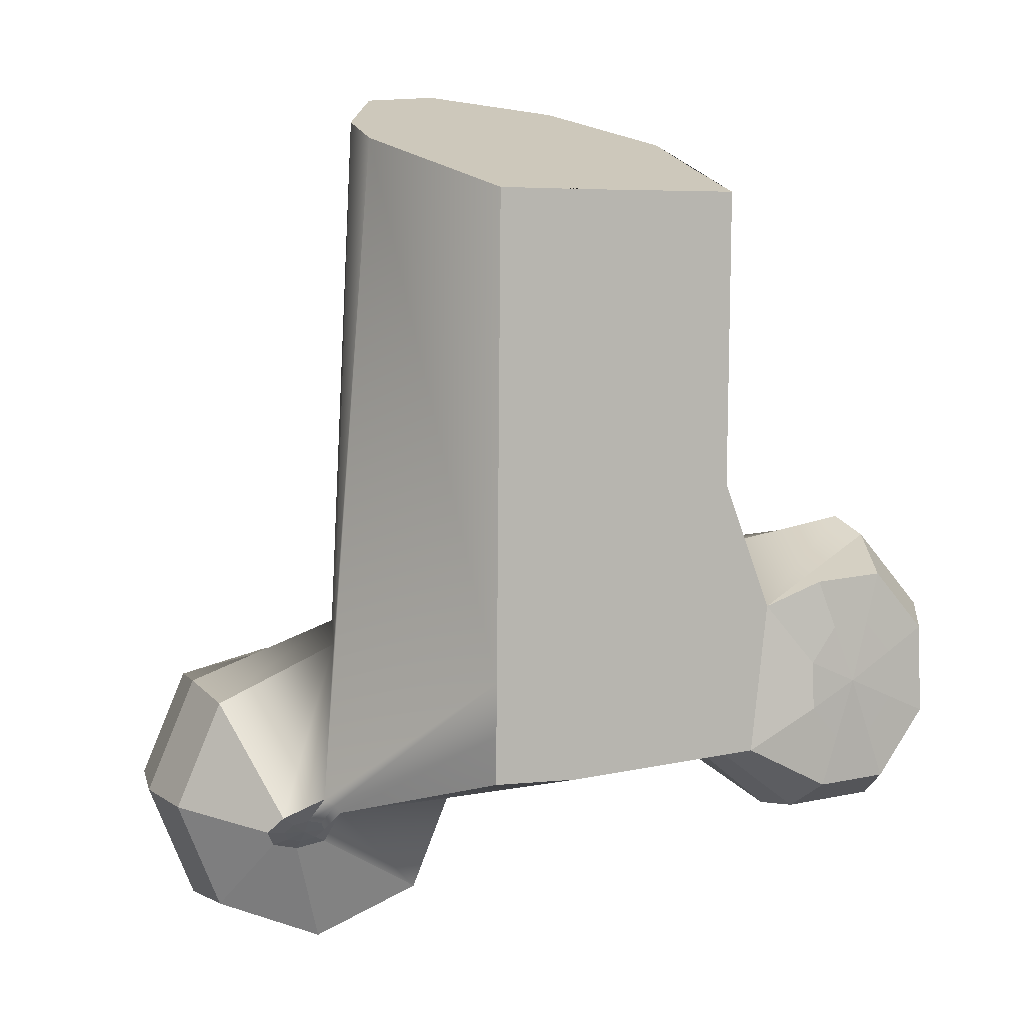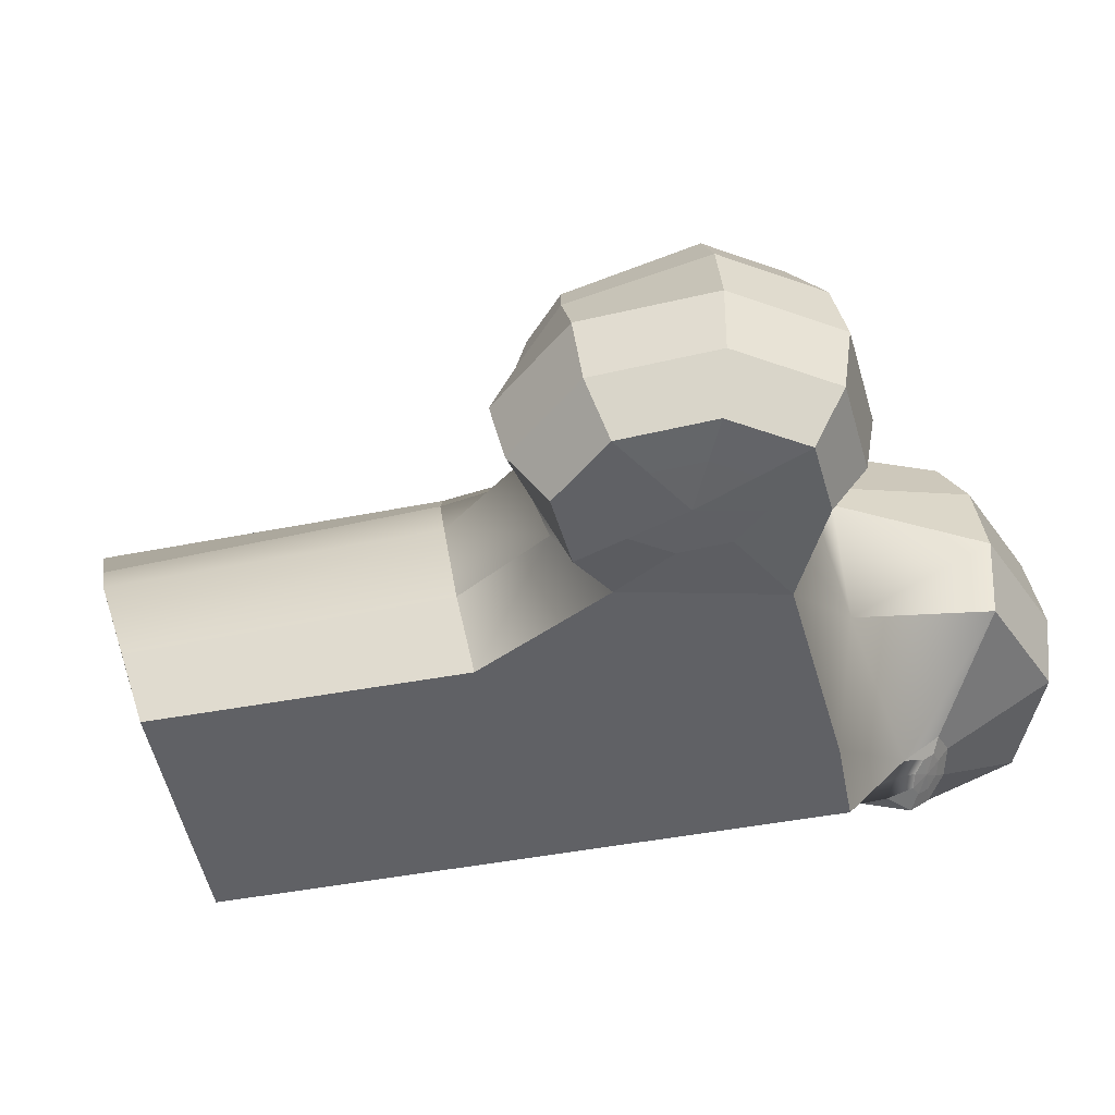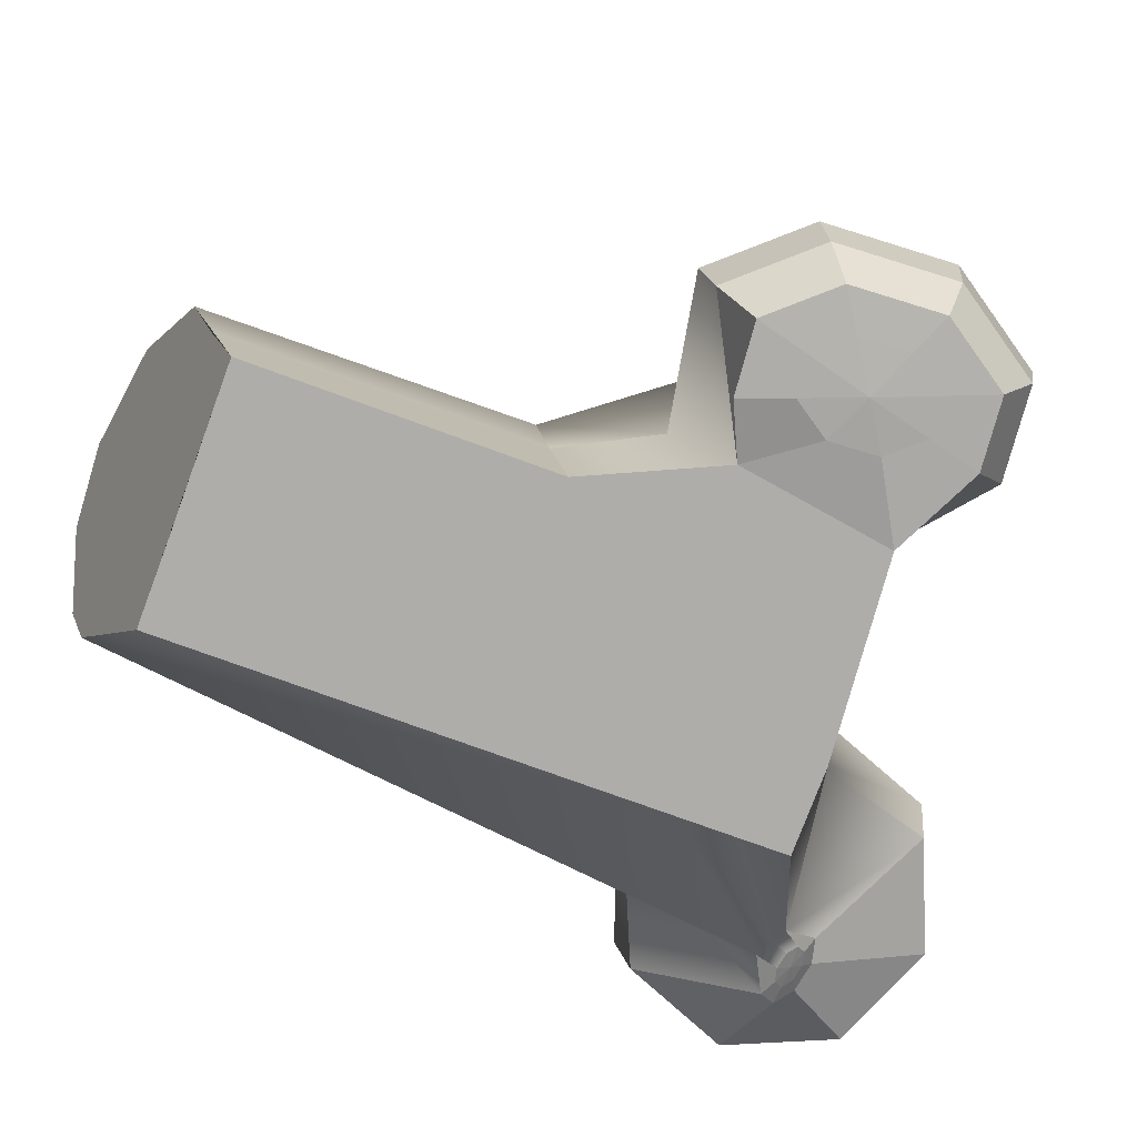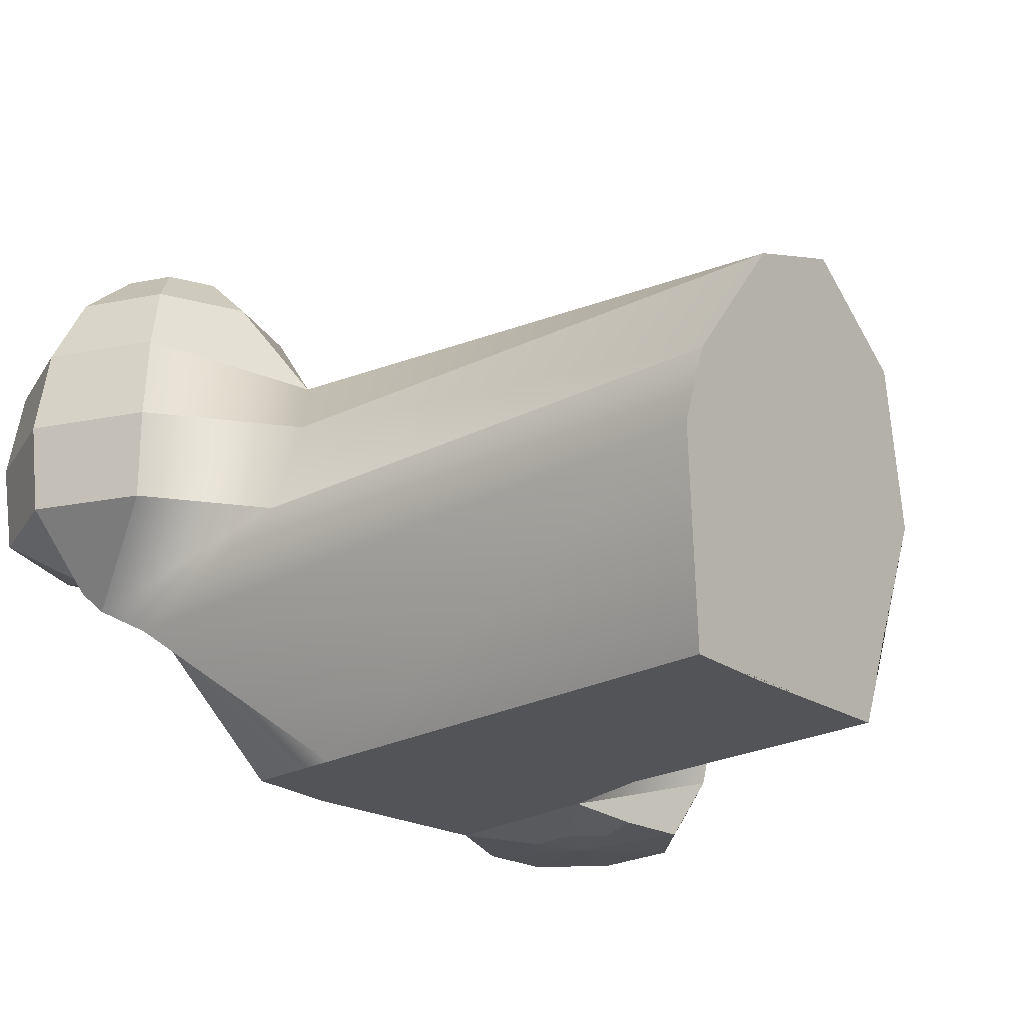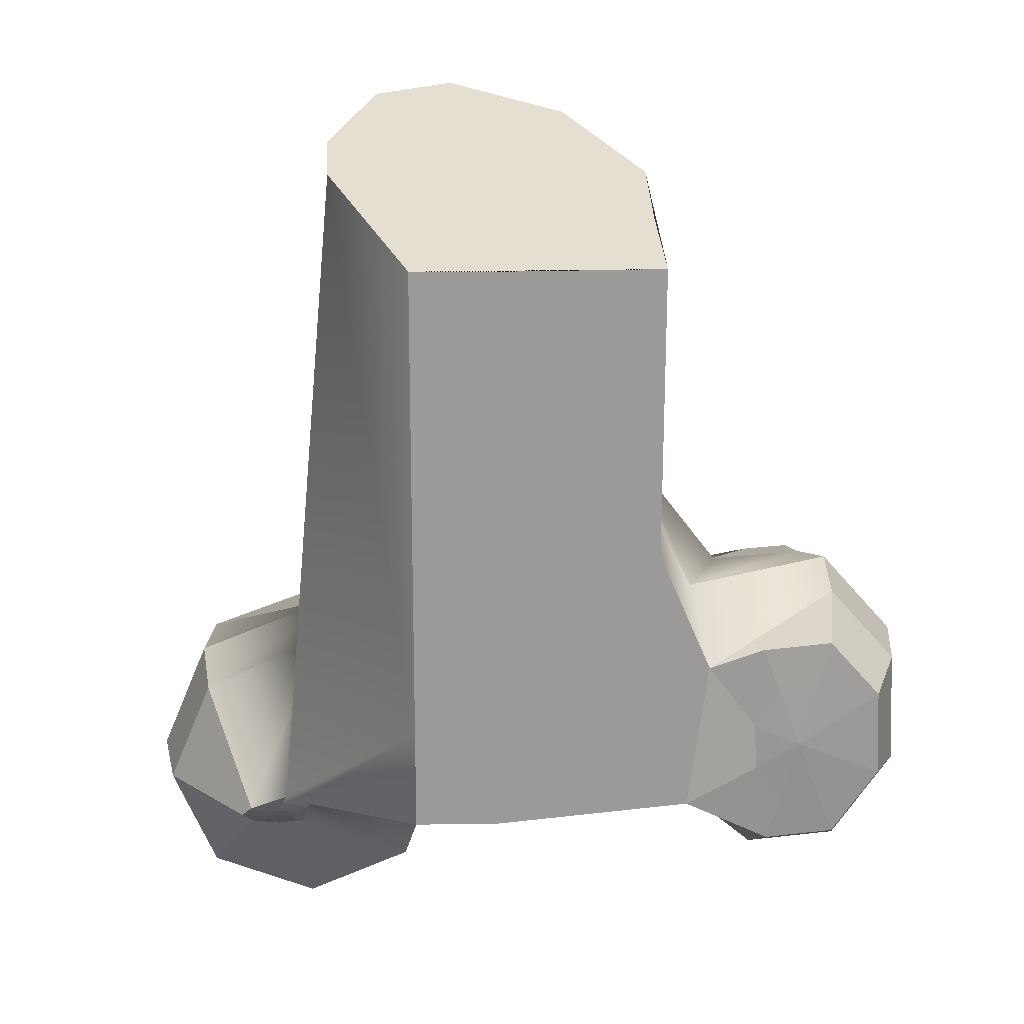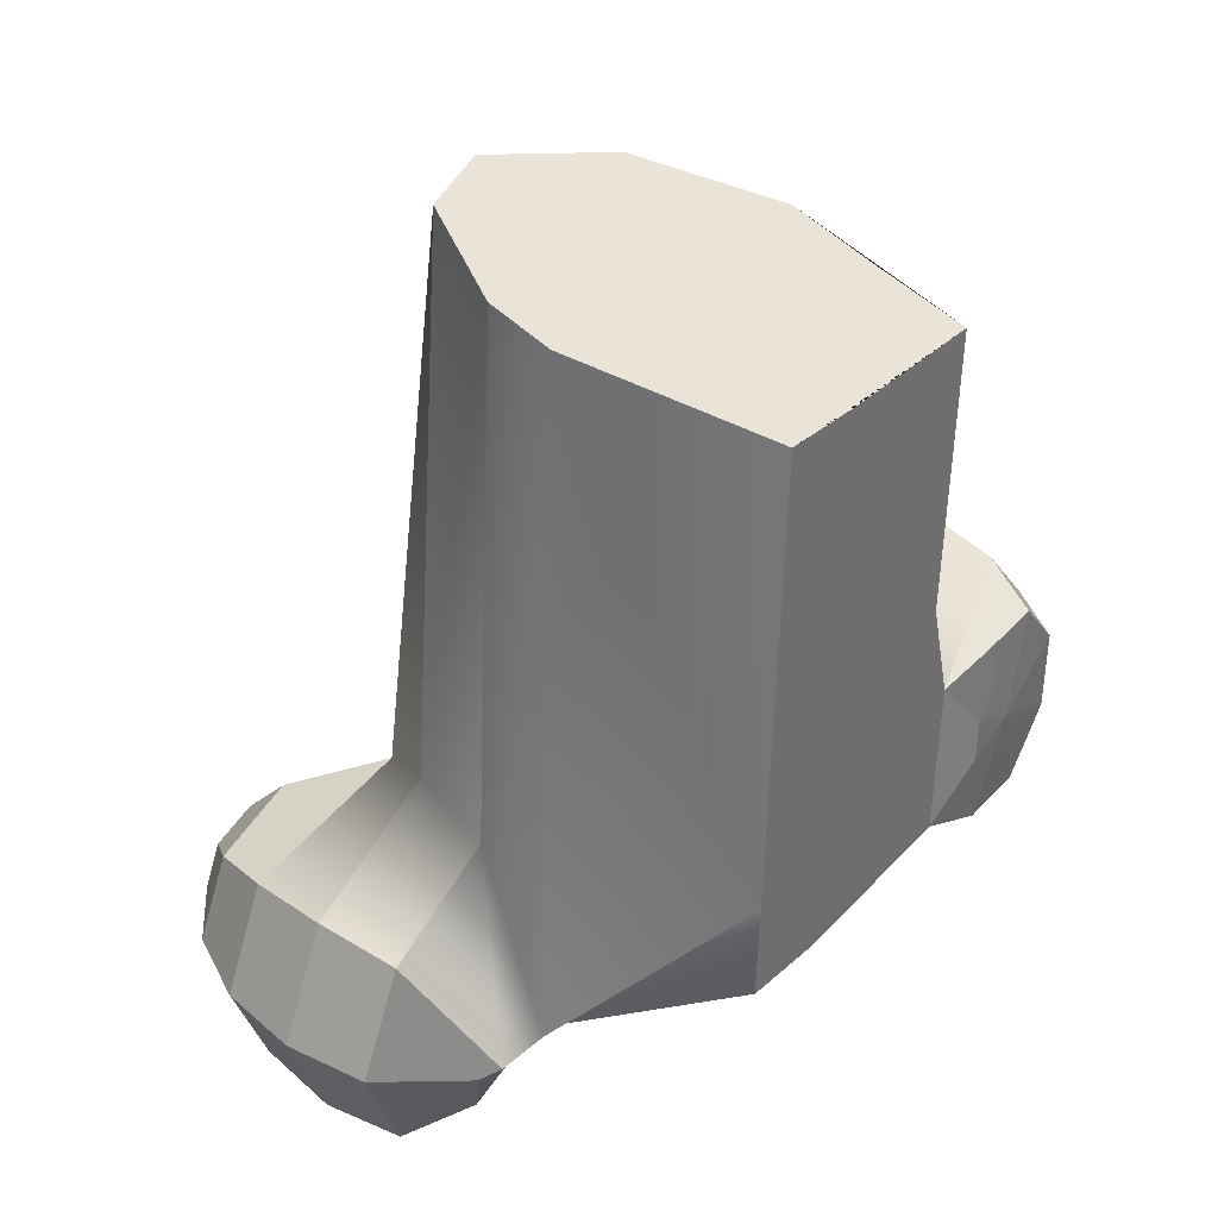
<metadata>
{"format":"obj","ext":"obj","renderer":"f3d","projection":"perspective","resolution":1024,"background":"white","views":[{"elev":5.2,"azim":-20.7,"up":"+Z"},{"elev":-47.4,"azim":100.6,"up":"+Y"},{"elev":-77.5,"azim":69.8,"up":"+Y"},{"elev":-23.7,"azim":-45.8,"up":"+Y"},{"elev":19.7,"azim":-3.8,"up":"+Z"},{"elev":35.4,"azim":-51.2,"up":"+Z"}]}
</metadata>
<code>
g default
v 2.807 6.555 -3.227
v 0.3605 7.295 -3.803
v -3.079 3.248 -4.541
v 4.724 3.087 -3.236
v 2.807 5.973 10.65
v 0.4243 7.358 11.08
v -1.222 6.877 10.93
v -2.296 4.755 10.27
v -2.296 3.426 9.855
v 4.331 3.37 9.838
v 0.01843 4.329 -3.908
v 0 3.37 9.838
v -0.7279 -0.03528 -3.459
v -0.7279 -0.3215 8.686
v 1.032 -0.0938 -3.461
v 5.049 -0.08884 -3.126
v 4.351 -0.3774 8.668
v 1.032 -0.3774 8.668
v 3.791 4.962 3.506
v 4.521 5.07 -3.108
v 2.807 6.264 3.712
v 3.569 4.672 10.24
v 4.389 3.6 3.257
v 4.371 1.747 2.974
v 4.307 1.496 9.253
v 4.351 -0.2356 2.603
v 4.804 1.451 -3.236
v 2.807 6.366 1.275
v 4.456 4.953 0.2956
v 6.069 3.694 1.03
v 5.309 1.987 1.08
v 5.498 0.1006 -0.07011
v 7.728 -0.2193 -0.4886
v 8.304 -0.1961 -1.147
v 8.354 -0.1609 -2.145
v 7.849 -0.1344 -2.896
v 7.084 -0.1321 -2.962
v 6.508 -0.1553 -2.303
v 6.457 -0.1905 -1.306
v 6.963 -0.217 -0.5542
v 8 -0.2021 0.5617
v 9.066 -0.1592 -0.6555
v 9.159 -0.09421 -2.498
v 8.225 -0.04525 -3.887
v 6.812 -0.04097 -4.008
v 6.587 -0.1978 0.4404
v 8.183 0.8803 1.301
v 9.574 0.9363 -0.2891
v 9.696 1.021 -2.697
v 8.476 1.085 -4.511
v 6.629 1.091 -4.67
v 8.247 2.177 1.593
v 9.753 2.238 -0.1281
v 9.885 2.33 -2.734
v 8.564 2.399 -4.698
v 6.565 2.405 -4.87
v 7.943 3.568 1.2
v 8.868 3.947 0.2122
v 9.696 3.633 -2.605
v 8.476 3.697 -4.419
v 6.629 3.702 -4.578
v 7.822 4.422 1.028
v 8.53 4.712 0.2727
v 9.159 4.732 -2.328
v 8.225 4.781 -3.717
v 6.812 4.785 -3.838
v 5.746 5.241 -2.603
v 5.653 5.176 -0.7607
v 6.883 4.451 0.9531
v 7.641 5.131 0.5537
v 8.024 5.288 0.1447
v 8.354 5.459 -1.947
v 7.849 5.485 -2.698
v 7.084 5.488 -2.764
v 6.508 5.464 -2.105
v 6.457 5.429 -1.108
v 7.132 5.146 0.5129
v 7.406 -0.2363 -1.727
v 7.427 5.587 -0.1522
v -1.675 8.157 -1.318
v -2.17 6.929 -0.8801
v -2.707 4.952 -1.131
v -3.573 2.746 -4.099
v -0.7279 -0.08495 -1.352
v 0.2306 8.148 -3.189
v -3.287 2.987 -4.311
v -0.7279 -0.05867 -2.467
v -3.506 3.718 -5.134
v -3.815 3.814 -5.219
v -4.125 3.718 -5.134
v -4.253 3.485 -4.93
v -4.125 3.253 -4.725
v -3.815 3.157 -4.64
v -3.506 3.253 -4.725
v -3.378 3.485 -4.93
v -3.244 3.938 -5.281
v -3.815 4.115 -5.437
v -4.387 3.938 -5.281
v -4.624 3.509 -4.903
v -4.387 3.08 -4.525
v -0.8871 4.906 -6.722
v -3.118 4.939 -7.645
v -5.348 4.906 -6.722
v -6.272 4.828 -4.492
v -5.348 4.749 -2.263
v -0.7033 6.671 -6.843
v -3.118 6.707 -7.843
v -5.532 6.671 -6.843
v -6.532 6.586 -4.43
v -5.532 6.501 -2.018
v -0.8871 8.424 -6.598
v -3.118 8.456 -7.521
v -5.348 8.424 -6.598
v -6.272 8.345 -4.368
v -5.348 8.267 -2.139
v -1.41 9.896 -6.022
v -3.118 9.921 -6.729
v -4.825 9.896 -6.022
v -5.532 9.836 -4.316
v -4.825 9.776 -2.61
v -3.118 9.751 -1.903
v -1.41 9.776 -2.61
v -0.7033 9.836 -4.316
v -2.194 10.86 -5.204
v -3.118 10.88 -5.587
v -4.042 10.86 -5.204
v -4.424 10.83 -4.281
v -4.042 10.8 -3.357
v -3.118 10.79 -2.975
v -2.194 10.8 -3.357
v -1.811 10.83 -4.281
v -3.815 3.473 -4.944
v -3.118 11.18 -4.268
g pCylinder3
f 1 2 85 80 6 5 21 28
f 80 81 7 6
f 81 82 8 7
f 82 83 9 8
f 2 1 11
f 1 20 4 11
f 5 6 12
f 6 7 12
f 7 8 12
f 8 9 12
f 10 22 5 12
f 14 84 87 13 15 16 32 26 17 18
f 9 83 84 14
f 3 11 15 13
f 11 4 27 16 15
f 10 12 18 17 25
f 12 9 14 18
f 20 1 28 29
f 21 5 22 19
f 22 10 23 19
f 23 10 25 24
f 25 17 26 24
f 29 28 21 19
f 23 30 29 19
f 31 30 23 24
f 26 32 31 24
f 33 34 42 41
f 34 35 43 42
f 35 36 44 43
f 36 37 45 44
f 37 38 16 45
f 38 39 32 16
f 39 40 46 32
f 40 33 41 46
f 41 42 48 47
f 42 43 49 48
f 43 44 50 49
f 44 45 51 50
f 45 16 27 51
f 46 41 47 32
f 47 48 53 52
f 48 49 54 53
f 49 50 55 54
f 50 51 56 55
f 51 27 4 56
f 32 47 52 31
f 52 53 58 57
f 53 54 59 58
f 54 55 60 59
f 55 56 61 60
f 56 4 20 61
f 31 52 57 30
f 57 58 63 62
f 58 59 64 63
f 59 60 65 64
f 60 61 66 65
f 61 20 67 66
f 20 29 68 67
f 29 30 69 68
f 30 57 62 69
f 62 63 71 70
f 63 64 72 71
f 64 65 73 72
f 65 66 74 73
f 66 67 75 74
f 67 68 76 75
f 68 69 77 76
f 69 62 70 77
f 34 33 78
f 35 34 78
f 36 35 78
f 37 36 78
f 38 37 78
f 39 38 78
f 40 39 78
f 33 40 78
f 70 71 79
f 71 72 79
f 72 73 79
f 73 74 79
f 74 75 79
f 75 76 79
f 76 77 79
f 77 70 79
f 84 83 86 87
f 87 86 3 13
f 88 89 97 96
f 89 90 98 97
f 90 91 99 98
f 91 92 100 99
f 92 93 83 100
f 93 94 86 83
f 94 95 3 86
f 95 88 96 3
f 96 97 102 101
f 97 98 103 102
f 98 99 104 103
f 99 100 105 104
f 100 83 82 105
f 3 96 101 11
f 101 102 107 106
f 102 103 108 107
f 103 104 109 108
f 104 105 110 109
f 105 82 81 110
f 11 101 106 2
f 106 107 112 111
f 107 108 113 112
f 108 109 114 113
f 109 110 115 114
f 110 81 80 115
f 2 106 111 85
f 111 112 117 116
f 112 113 118 117
f 113 114 119 118
f 114 115 120 119
f 115 80 121 120
f 80 122 121
f 80 85 123 122
f 85 111 116 123
f 116 117 125 124
f 117 118 126 125
f 118 119 127 126
f 119 120 128 127
f 120 121 129 128
f 121 122 130 129
f 122 123 131 130
f 123 116 124 131
f 89 88 132
f 90 89 132
f 91 90 132
f 92 91 132
f 93 92 132
f 94 93 132
f 95 94 132
f 88 95 132
f 124 125 133
f 125 126 133
f 126 127 133
f 127 128 133
f 128 129 133
f 129 130 133
f 130 131 133
f 131 124 133

</code>
